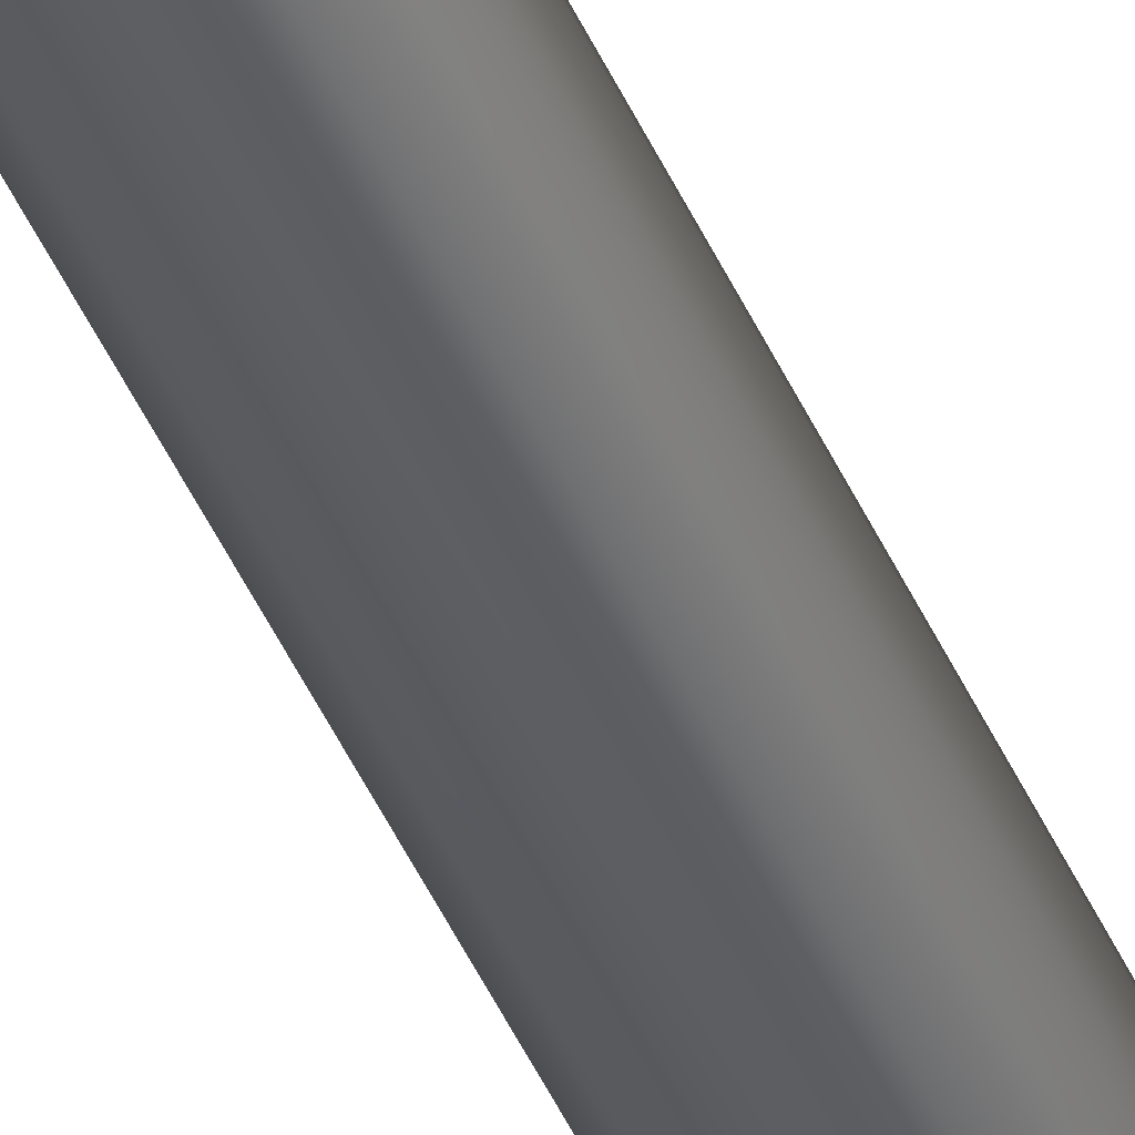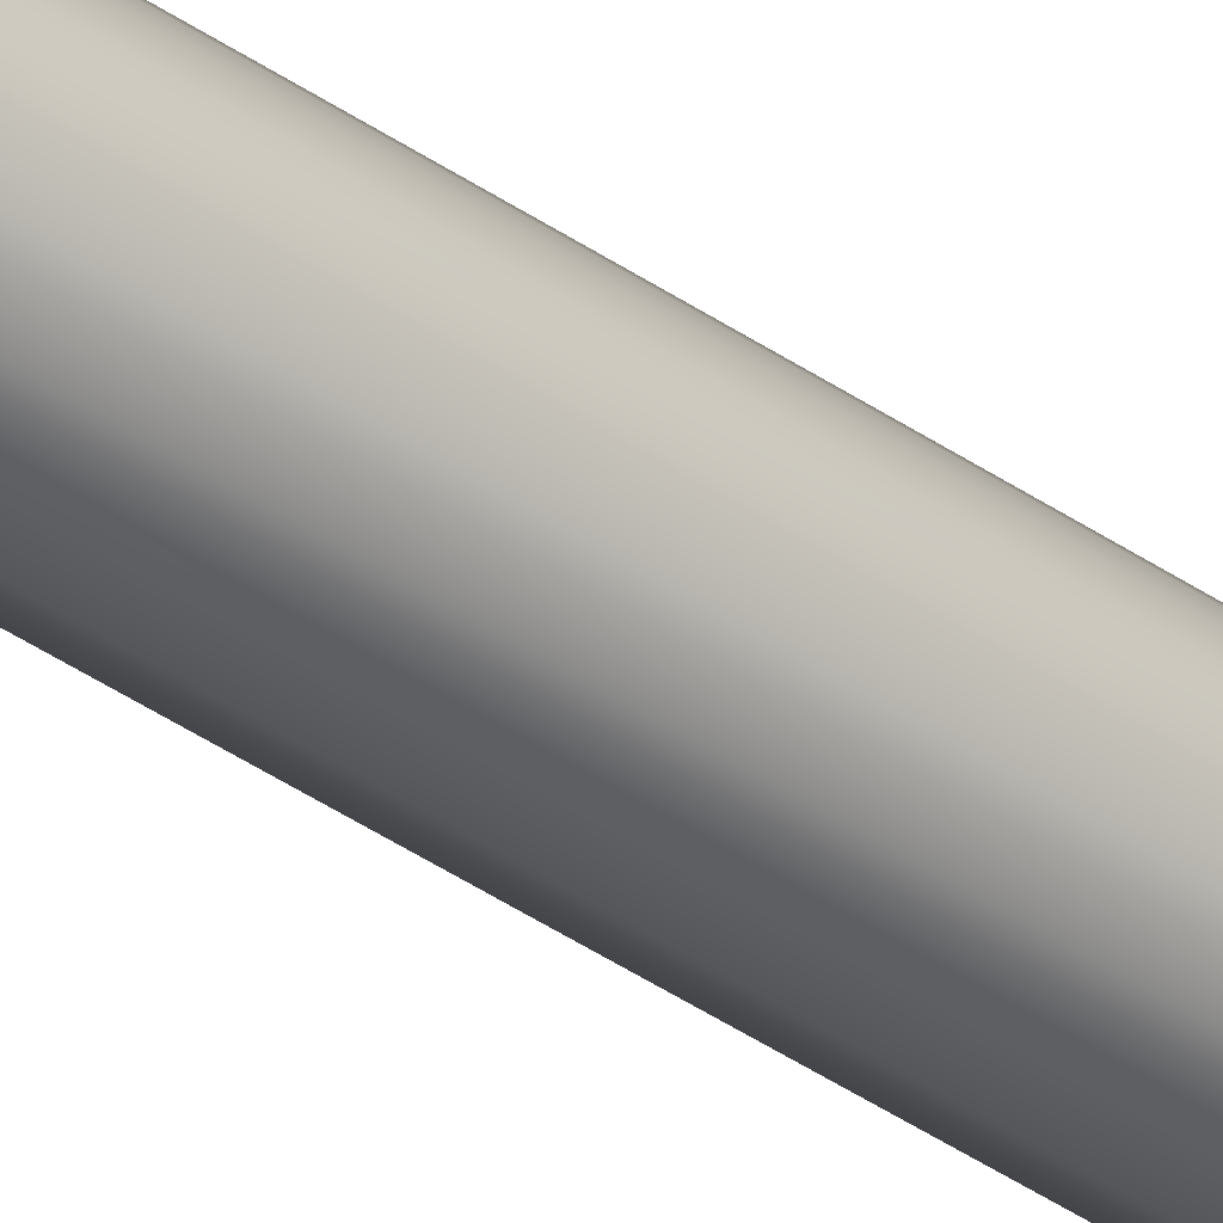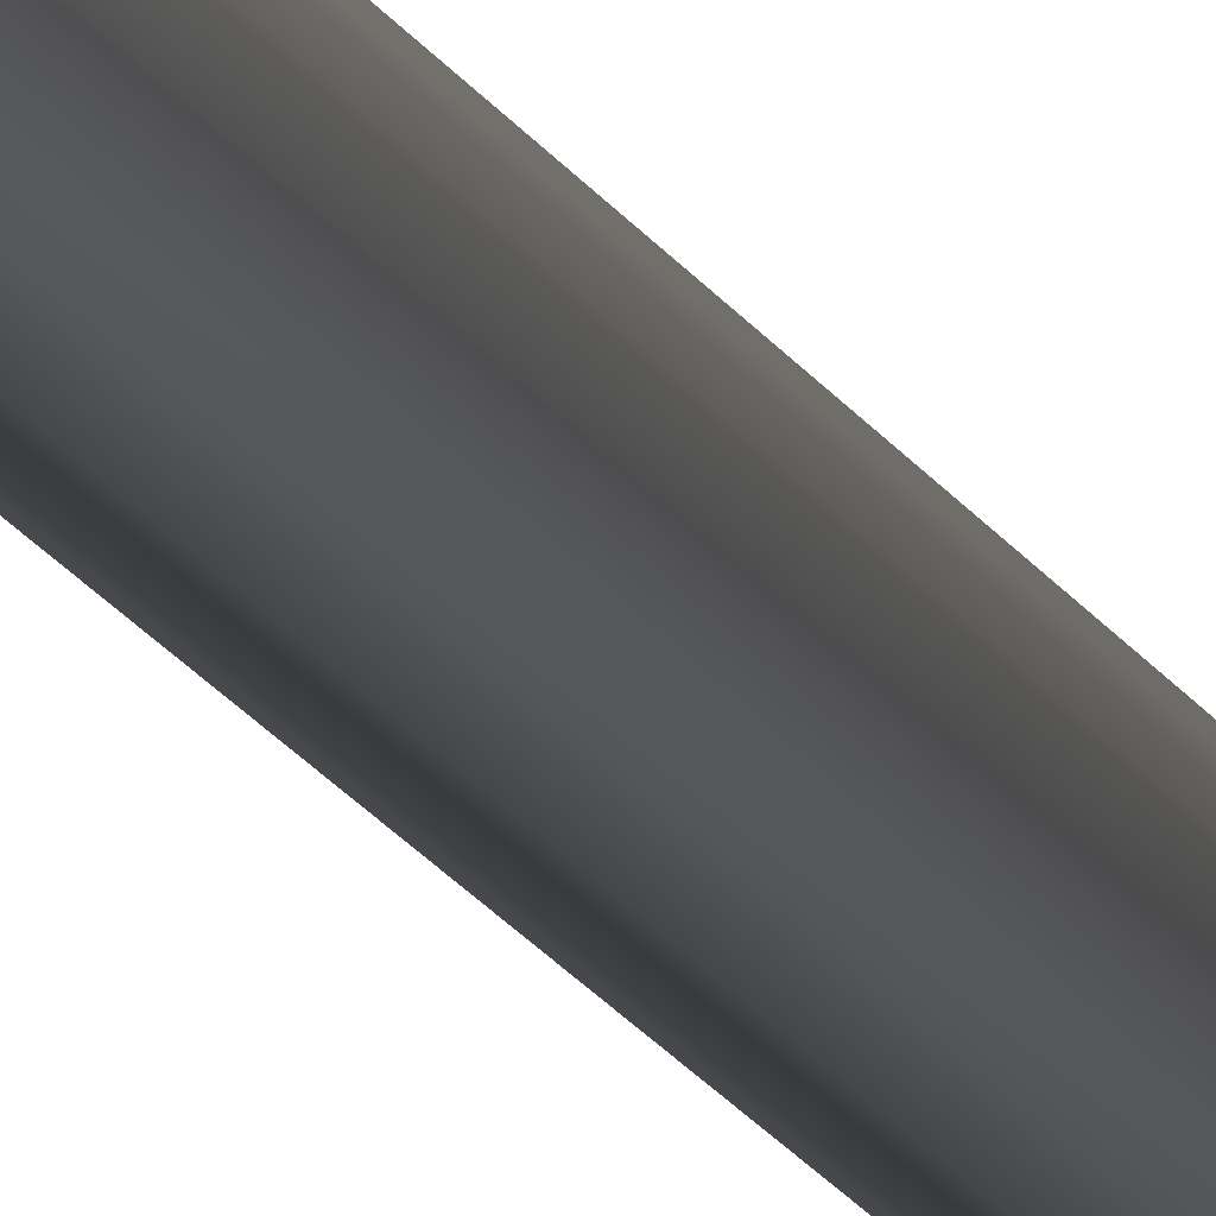
<metadata>
{"format":"obj","ext":"obj","renderer":"f3d","projection":"perspective","resolution":1024,"background":"white","views":[{"elev":-62.3,"azim":-152.5,"up":"+Y"},{"elev":-74.8,"azim":-119.8,"up":"+Y"},{"elev":-24.8,"azim":-153.1,"up":"+Y"}]}
</metadata>
<code>
o Mast_8,0m_Metalogalva.001
v 0 0 8
v 0 -0.038 8
v 0 -0.078 0
v 0 0 8
v 0.01454 -0.03511 8
v 0.02985 -0.07206 0
v 0 0 8
v 0.02687 -0.02687 8
v 0.05515 -0.05515 0
v 0 0 8
v 0.03511 -0.01454 8
v 0.07206 -0.02985 0
v 0 0 8
v 0.038 0 8
v 0.078 0 0
v 0 0 8
v 0.03511 0.01454 8
v 0.07206 0.02985 0
v 0 0 8
v 0.02687 0.02687 8
v 0.05515 0.05515 0
v 0 0 8
v 0.01454 0.03511 8
v 0.02985 0.07206 0
v 0 0 8
v 0 0.038 8
v 0 0.078 0
v 0 0 8
v -0.01454 0.03511 8
v -0.02985 0.07206 0
v 0 0 8
v -0.02687 0.02687 8
v -0.05515 0.05515 0
v 0 0 8
v -0.03511 0.01454 8
v -0.07206 0.02985 0
v 0 0 8
v -0.038 0 8
v -0.078 0 0
v 0 0 8
v -0.03511 -0.01454 8
v -0.07206 -0.02985 0
v 0 0 8
v -0.02687 -0.02687 8
v -0.05515 -0.05515 0
v 0 0 8
v -0.01454 -0.03511 8
v -0.02985 -0.07206 0
f 1 5 4
f 4 8 7
f 7 11 10
f 10 14 13
f 13 17 16
f 16 20 19
f 19 23 22
f 22 26 25
f 25 29 28
f 28 32 31
f 31 35 34
f 34 38 37
f 37 41 40
f 40 44 43
f 43 47 46
f 46 2 1
f 3 5 2
f 6 8 5
f 9 11 8
f 12 14 11
f 15 17 14
f 18 20 17
f 21 23 20
f 24 26 23
f 26 30 29
f 30 32 29
f 33 35 32
f 36 38 35
f 39 41 38
f 42 44 41
f 45 47 44
f 48 2 47
f 1 2 5
f 4 5 8
f 7 8 11
f 10 11 14
f 13 14 17
f 16 17 20
f 19 20 23
f 22 23 26
f 25 26 29
f 28 29 32
f 31 32 35
f 34 35 38
f 37 38 41
f 40 41 44
f 43 44 47
f 46 47 2
f 3 6 5
f 6 9 8
f 9 12 11
f 12 15 14
f 15 18 17
f 18 21 20
f 21 24 23
f 24 27 26
f 26 27 30
f 30 33 32
f 33 36 35
f 36 39 38
f 39 42 41
f 42 45 44
f 45 48 47
f 48 3 2

</code>
